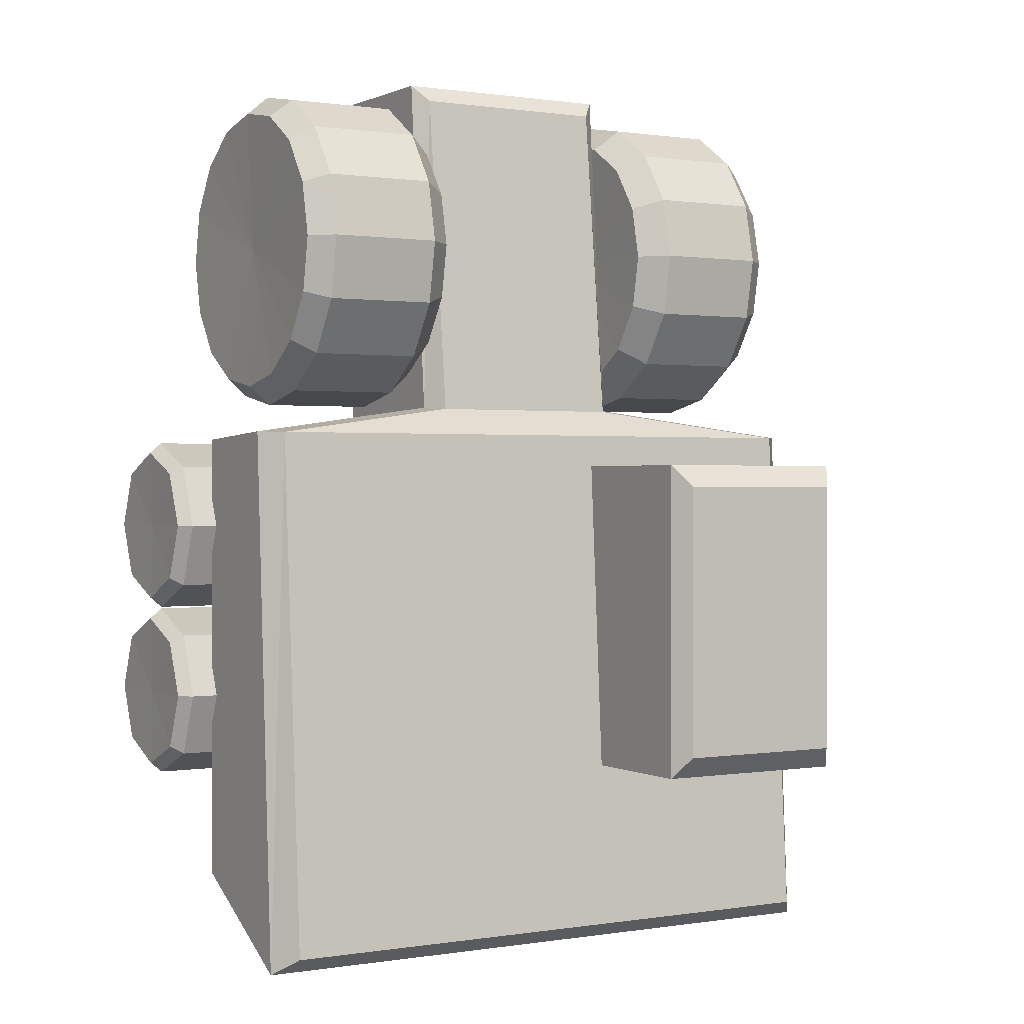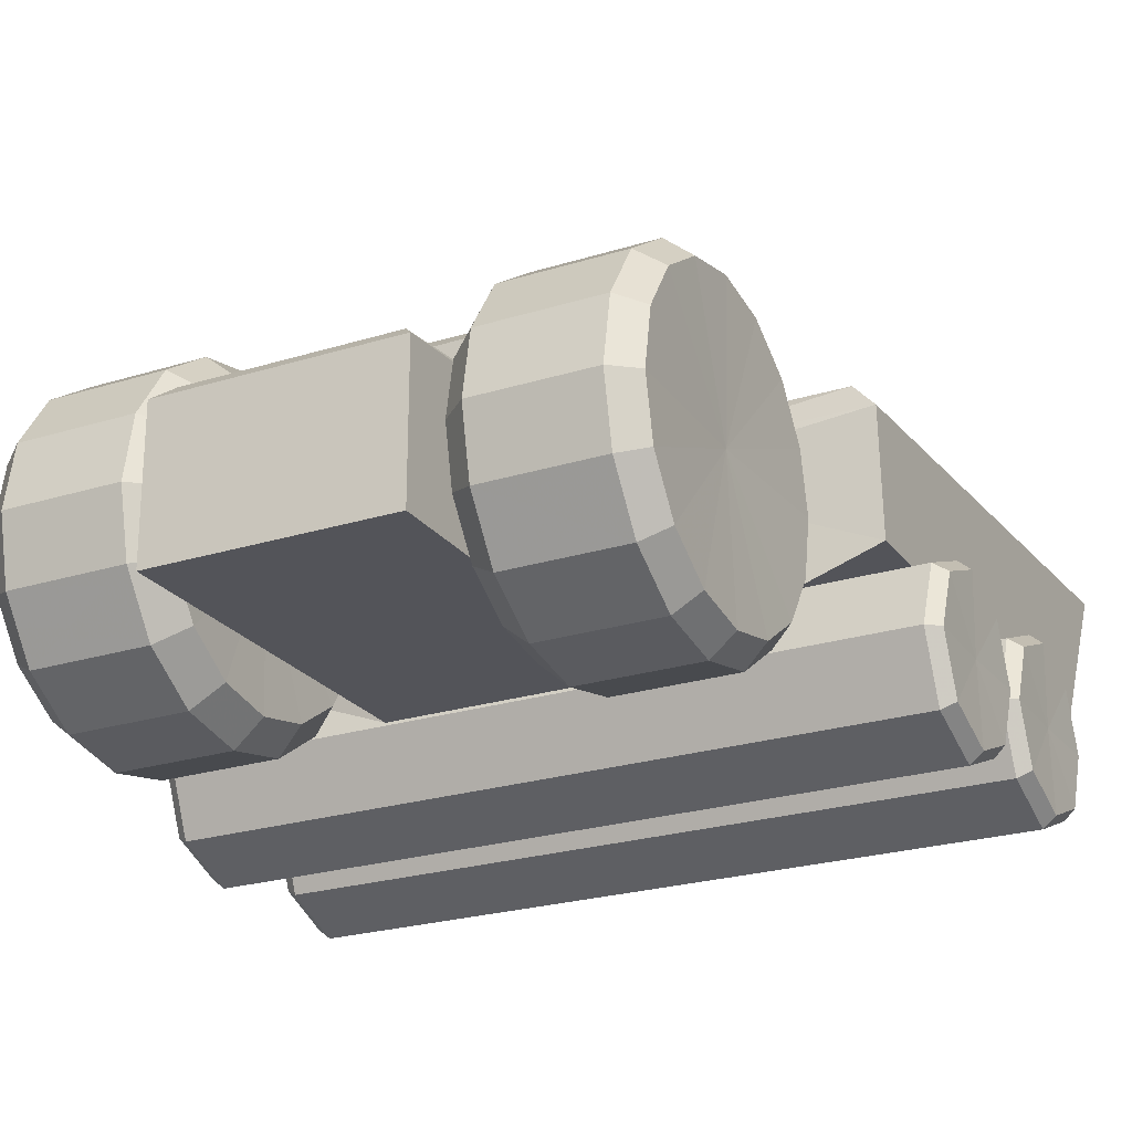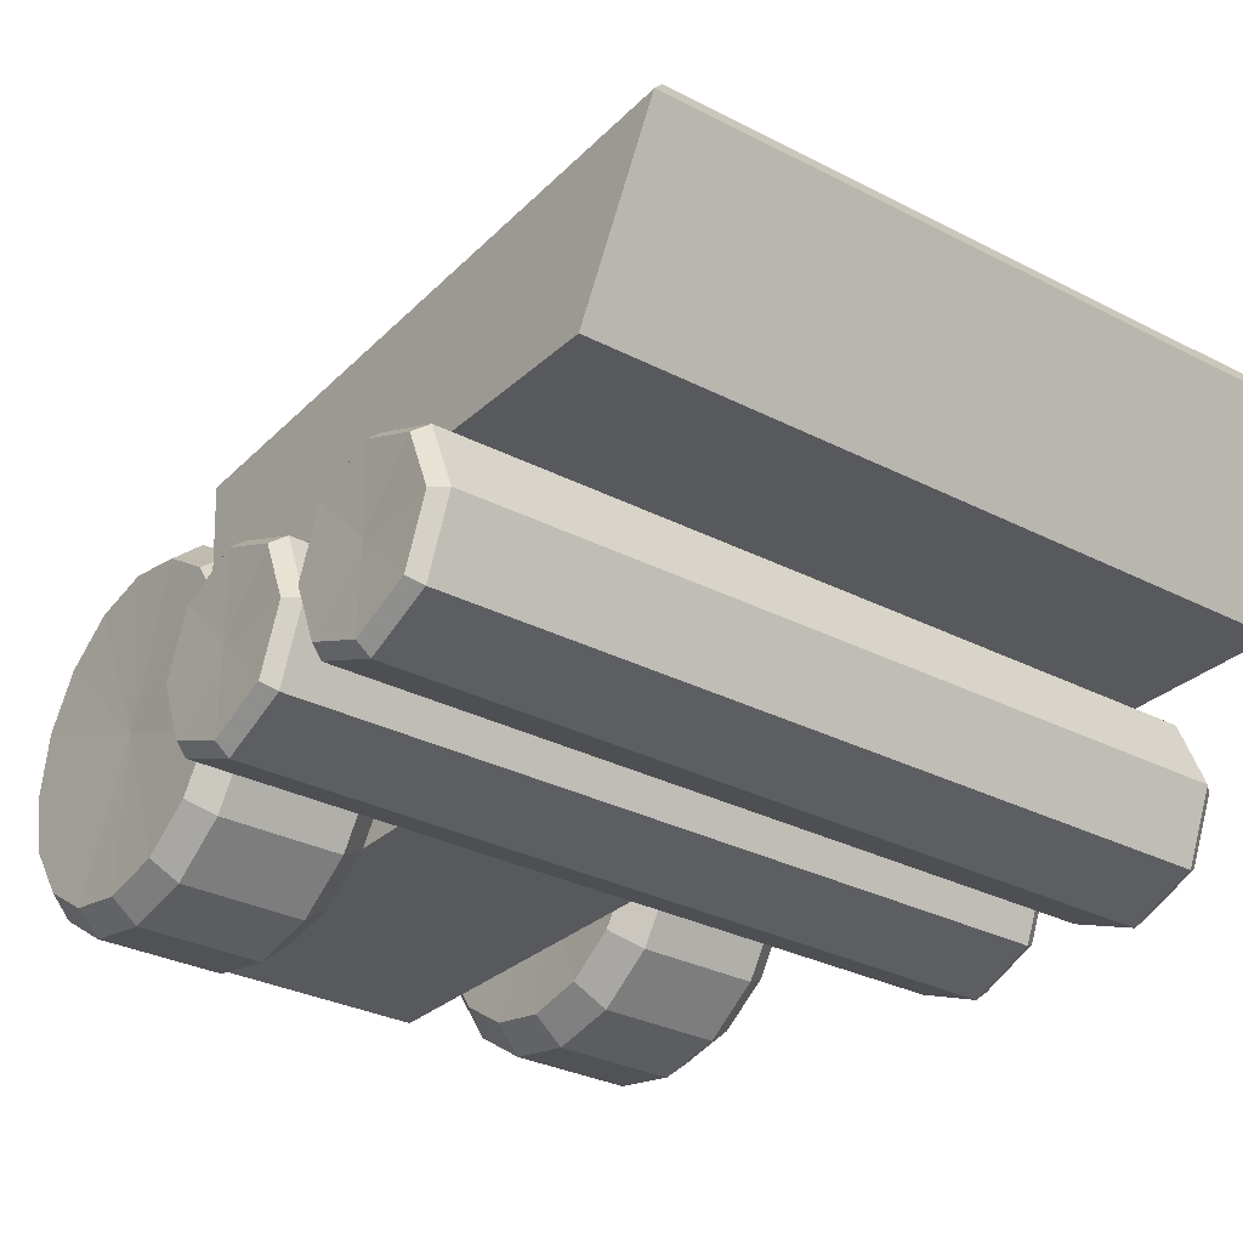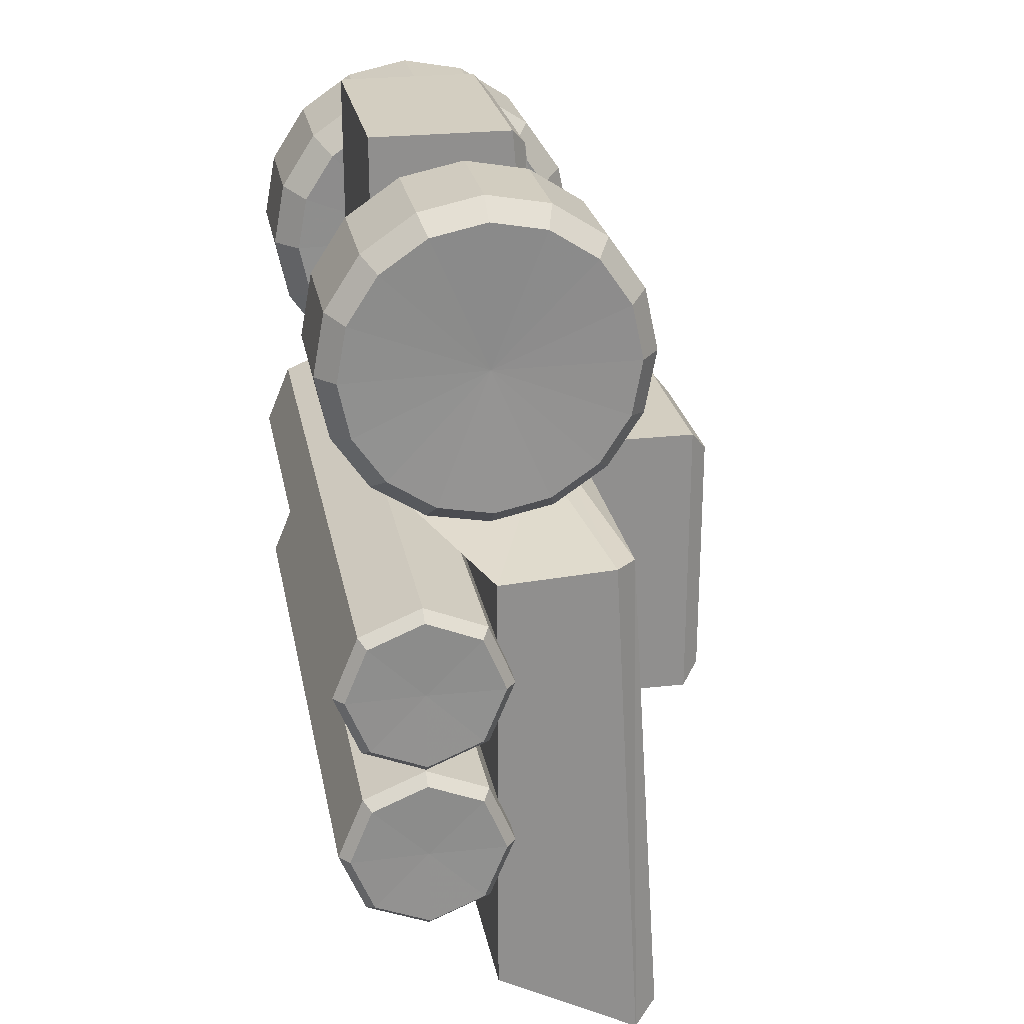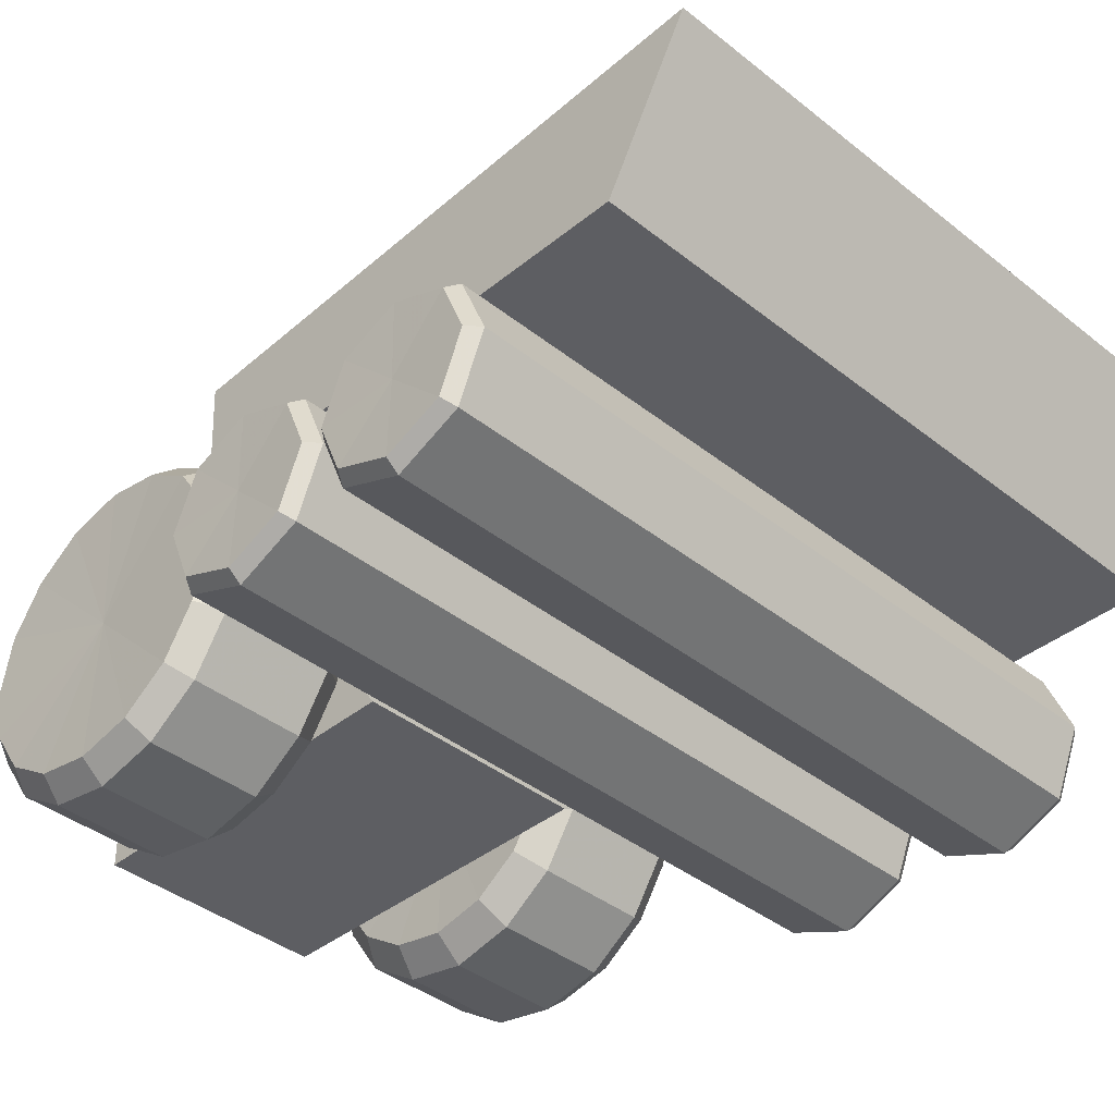
<metadata>
{"format":"obj","ext":"obj","renderer":"f3d","projection":"perspective","resolution":1024,"background":"white","views":[{"elev":0.7,"azim":149.3,"up":"+Z"},{"elev":-23.8,"azim":27.5,"up":"+Y"},{"elev":-29.9,"azim":142.7,"up":"+Y"},{"elev":25.0,"azim":79.5,"up":"+Z"},{"elev":-39.4,"azim":135.3,"up":"+Y"}]}
</metadata>
<code>
o Bot_Basic_Cube.001
v -1.482 0.6852 -3.289
v -1.271 0.6981 -0.2739
v -0.5685 0.6981 -0.2739
v -0.5223 0.2882 0.5569
v -1.39 1.476 -3.575
v -0.4563 1 0.478
v -1.482 1.361 -3.655
v -0.5223 0.9315 0.5569
v -1.482 0.6852 -1.195
v -1.39 1.32 -1.169
v -1.482 1.221 -1.166
v -0.5223 0.2882 -1.063
v -0.5223 1.062 -1.035
v -0.4563 1.16 -1.043
v -1.187 0.001805 0.003334
v -0.6724 0.001805 0.003334
v -1.187 0.1609 0.2487
v -0.6724 0.1609 0.2487
v -1.187 1.387 0.02238
v -0.6724 1.387 0.02238
v -0.6724 1.448 -0.2636
v -0.6724 1.394 -0.5512
v -1.187 1.235 -0.7966
v -0.6724 0.7084 -1.023
v -1.187 0.4209 -0.9702
v -0.6724 0.4209 -0.9702
v -1.187 0.1755 -0.8111
v -0.6724 0.1755 -0.8111
v -1.187 0.009695 -0.5702
v -1.292 0.03611 -0.283
v -1.292 0.08302 -0.029
v -1.292 0.2236 0.1877
v -1.292 0.4364 0.3342
v -1.292 0.689 0.3881
v -1.292 0.943 0.3412
v -1.292 1.16 0.2006
v -1.292 1.306 -0.01218
v -1.292 1.36 -0.2648
v -1.292 1.313 -0.5189
v -1.292 1.173 -0.7356
v -1.292 0.9599 -0.8821
v -1.292 0.7072 -0.9359
v -1.292 0.4532 -0.889
v -1.292 0.2364 -0.7485
v -1.292 0.08999 -0.5357
v -0.5505 0.05611 -0.2828
v -0.5505 0.1016 -0.0364
v -0.5505 0.2379 0.1738
v -0.5505 0.4443 0.3158
v -0.5505 0.6893 0.3681
v -0.5505 0.9356 0.3226
v -0.5505 1.146 0.1863
v -0.5505 1.288 -0.02008
v -0.5505 1.34 -0.2651
v -0.5505 1.295 -0.5115
v -0.5505 1.158 -0.7217
v -0.5505 0.952 -0.8637
v -0.5505 0.707 -0.9159
v -0.5505 0.4606 -0.8705
v -0.5505 0.2504 -0.7341
v -0.5505 0.1084 -0.5278
v -1.187 -0.0513 -0.2842
v -0.6724 -0.0513 -0.2842
v -1.187 0.4018 0.4145
v -0.6724 0.4018 0.4145
v -1.187 0.6878 0.4755
v -0.6724 0.6878 0.4755
v -1.187 0.9754 0.4224
v -0.6724 0.9754 0.4224
v -1.187 1.221 0.2633
v -0.6724 1.221 0.2633
v -1.187 1.448 -0.2636
v -1.187 1.394 -0.5512
v -0.6724 1.235 -0.7966
v -1.187 0.9944 -0.9624
v -0.6724 0.9944 -0.9624
v -1.187 0.7084 -1.023
v -0.6724 0.009695 -0.5702
v -1.605 0.3408 -2.827
v -2.4e-05 0.6255 -2.709
v -1.605 0.743 -2.424
v -2.4e-05 0.6247 -2.139
v -1.605 0.6247 -2.139
v -1.654 0.3402 -2.424
v -2.4e-05 0.3397 -2.021
v -1.605 0.3397 -2.021
v -2.4e-05 -0.06259 -2.425
v -1.605 -0.06259 -2.425
v -1.661 0.08897 -2.676
v -1.661 0.3407 -2.78
v -1.661 0.5922 -2.676
v -1.661 0.6961 -2.424
v -1.661 0.5915 -2.172
v -1.661 0.3397 -2.068
v -1.661 0.08826 -2.173
v -1.661 -0.01561 -2.425
v -2.4e-05 0.0558 -2.71
v -1.605 0.0558 -2.71
v -2.4e-05 0.3408 -2.827
v -1.605 0.6255 -2.709
v -2.4e-05 0.743 -2.424
v -2.4e-05 0.05499 -2.14
v -1.605 0.05499 -2.14
v -1.605 0.05499 -1.326
v -2.4e-05 0.05499 -1.326
v -2.4e-05 0.743 -1.61
v -1.605 0.6255 -1.895
v -2.4e-05 0.3408 -2.014
v -1.605 0.0558 -1.896
v -2.4e-05 0.0558 -1.896
v -1.661 -0.01561 -1.611
v -1.661 0.08826 -1.36
v -1.661 0.3397 -1.255
v -1.661 0.5915 -1.359
v -1.661 0.6961 -1.61
v -1.661 0.5922 -1.862
v -1.661 0.3407 -1.967
v -1.661 0.08897 -1.863
v -1.605 -0.06259 -1.611
v -2.4e-05 -0.06259 -1.611
v -1.605 0.3397 -1.208
v -2.4e-05 0.3397 -1.208
v -1.654 0.3402 -1.611
v -1.605 0.6247 -1.326
v -2.4e-05 0.6247 -1.326
v -1.605 0.743 -1.61
v -2.4e-05 0.6255 -1.895
v -1.605 0.3408 -2.014
v 1.482 0.6852 -3.289
v 1.271 0.6981 -0.2739
v 0.5685 0.6981 -0.2739
v 0.5223 0.2882 0.5569
v 1.39 1.476 -3.575
v 0.4563 1 0.478
v 1.482 1.361 -3.655
v 0.5223 0.9315 0.5569
v 1.482 0.6852 -1.195
v 1.39 1.32 -1.169
v 1.482 1.221 -1.166
v 0.5223 0.2882 -1.063
v 0.5223 1.062 -1.035
v 0.4563 1.16 -1.043
v 1.187 0.001805 0.003334
v 0.6724 0.001805 0.003334
v 1.187 0.1609 0.2487
v 0.6724 0.1609 0.2487
v 1.187 1.387 0.02238
v 0.6724 1.387 0.02238
v 0.6724 1.448 -0.2636
v 0.6724 1.394 -0.5512
v 1.187 1.235 -0.7966
v 0.6724 0.7084 -1.023
v 1.187 0.4209 -0.9702
v 0.6724 0.4209 -0.9702
v 1.187 0.1755 -0.8111
v 0.6724 0.1755 -0.8111
v 1.187 0.009695 -0.5702
v 1.292 0.03611 -0.283
v 1.292 0.08302 -0.029
v 1.292 0.2236 0.1877
v 1.292 0.4364 0.3342
v 1.292 0.689 0.3881
v 1.292 0.943 0.3412
v 1.292 1.16 0.2006
v 1.292 1.306 -0.01218
v 1.292 1.36 -0.2648
v 1.292 1.313 -0.5189
v 1.292 1.173 -0.7356
v 1.292 0.9599 -0.8821
v 1.292 0.7072 -0.9359
v 1.292 0.4532 -0.889
v 1.292 0.2364 -0.7485
v 1.292 0.08999 -0.5357
v 0.5505 0.05611 -0.2828
v 0.5505 0.1016 -0.0364
v 0.5505 0.2379 0.1738
v 0.5505 0.4443 0.3158
v 0.5505 0.6893 0.3681
v 0.5505 0.9356 0.3226
v 0.5505 1.146 0.1863
v 0.5505 1.288 -0.02008
v 0.5505 1.34 -0.2651
v 0.5505 1.295 -0.5115
v 0.5505 1.158 -0.7217
v 0.5505 0.952 -0.8637
v 0.5505 0.707 -0.9159
v 0.5505 0.4606 -0.8705
v 0.5505 0.2504 -0.7341
v 0.5505 0.1084 -0.5278
v 1.187 -0.0513 -0.2842
v 0.6724 -0.0513 -0.2842
v 1.187 0.4018 0.4145
v 0.6724 0.4018 0.4145
v 1.187 0.6878 0.4755
v 0.6724 0.6878 0.4755
v 1.187 0.9754 0.4224
v 0.6724 0.9754 0.4224
v 1.187 1.221 0.2633
v 0.6724 1.221 0.2633
v 1.187 1.448 -0.2636
v 1.187 1.394 -0.5512
v 0.6724 1.235 -0.7966
v 1.187 0.9944 -0.9624
v 0.6724 0.9944 -0.9624
v 1.187 0.7084 -1.023
v 0.6724 0.009695 -0.5702
v -0 1.476 -3.575
v -0 0.6852 -3.289
v 0 1 0.478
v 0 0.2882 0.5569
v -0 1.361 -3.655
v 0 0.9315 0.5569
v -0 1.32 -1.169
v -0 0.6852 -1.195
v -0 1.16 -1.043
v -0 0.2882 -1.063
v 1.605 0.3408 -2.827
v 1.605 0.743 -2.424
v 1.605 0.6247 -2.139
v 1.654 0.3402 -2.424
v 1.605 0.3397 -2.021
v 1.605 -0.06259 -2.425
v 1.661 0.08897 -2.676
v 1.661 0.3407 -2.78
v 1.661 0.5922 -2.676
v 1.661 0.6961 -2.424
v 1.661 0.5915 -2.172
v 1.661 0.3397 -2.068
v 1.661 0.08826 -2.173
v 1.661 -0.01561 -2.425
v 1.605 0.0558 -2.71
v 1.605 0.6255 -2.709
v 1.605 0.05499 -2.14
v 1.605 0.05499 -1.326
v 1.605 0.6255 -1.895
v 1.605 0.0558 -1.896
v 1.661 -0.01561 -1.611
v 1.661 0.08826 -1.36
v 1.661 0.3397 -1.255
v 1.661 0.5915 -1.359
v 1.661 0.6961 -1.61
v 1.661 0.5922 -1.862
v 1.661 0.3407 -1.967
v 1.661 0.08897 -1.863
v 1.605 -0.06259 -1.611
v 1.605 0.3397 -1.208
v 1.654 0.3402 -1.611
v 1.605 0.6247 -1.326
v 1.605 0.743 -1.61
v 1.605 0.3408 -2.014
v -1.203 1.102 -2.8
v -0.2778 1.102 -2.8
v -0.2778 1.102 -1.32
v -1.203 1.102 -1.32
v -1.203 2.027 -2.8
v -0.2778 2.027 -2.8
v -0.2778 2.027 -1.32
v -1.203 2.027 -1.32
v -1.139 2.112 -2.697
v -0.342 2.112 -2.697
v -0.342 2.112 -1.422
v -1.139 2.112 -1.422
f 56 55 3
f 212 8 4 210
f 11 7 1 9
f 209 6 8 212
f 10 5 7 11
f 13 11 9 12
f 14 10 11 13
f 6 14 13 8
f 8 13 12 4
f 25 27 44 43
f 15 17 32 31
f 27 29 45 44
f 28 26 59 60
f 22 21 54 55
f 18 16 47 48
f 26 24 58 59
f 21 20 53 54
f 64 65 67 66
f 66 67 69 68
f 68 69 71 70
f 65 18 48 49
f 70 19 37 36
f 29 62 30 45
f 72 73 39 38
f 23 75 41 40
f 64 66 34 33
f 77 25 43 42
f 62 15 31 30
f 68 70 36 35
f 19 72 38 37
f 73 23 40 39
f 17 64 33 32
f 75 77 42 41
f 66 68 35 34
f 24 76 57 58
f 69 67 50 51
f 20 71 52 53
f 63 78 61 46
f 76 74 56 57
f 67 65 49 50
f 16 63 46 47
f 71 69 51 52
f 78 28 60 61
f 74 22 55 56
f 62 63 16 15
f 15 16 18 17
f 17 18 65 64
f 70 71 20 19
f 19 20 21 72
f 72 21 22 73
f 73 22 74 23
f 23 74 76 75
f 75 76 24 77
f 77 24 26 25
f 25 26 28 27
f 29 78 63 62
f 27 28 78 29
f 7 211 208 1
f 12 216 210 4
f 10 213 207 5
f 5 207 211 7
f 1 208 214 9
f 14 215 213 10
f 6 209 215 14
f 9 214 216 12
f 41 42 2
f 30 31 2
f 35 36 2
f 40 41 2
f 45 30 2
f 34 35 2
f 39 40 2
f 44 45 2
f 33 34 2
f 38 39 2
f 43 44 2
f 32 33 2
f 37 38 2
f 42 43 2
f 36 37 2
f 31 32 2
f 51 50 3
f 61 60 3
f 50 49 3
f 55 54 3
f 60 59 3
f 49 48 3
f 54 53 3
f 59 58 3
f 48 47 3
f 53 52 3
f 58 57 3
f 47 46 3
f 52 51 3
f 57 56 3
f 46 61 3
f 94 93 84
f 89 96 84
f 91 90 84
f 93 92 84
f 90 89 84
f 92 91 84
f 96 95 84
f 95 94 84
f 79 98 89 90
f 98 97 87 88
f 81 100 91 92
f 99 97 98 79
f 101 80 100 81
f 101 81 83 82
f 102 103 88 87
f 86 83 93 94
f 103 86 94 95
f 79 90 91 100
f 98 88 96 89
f 80 99 79 100
f 85 82 83 86
f 103 102 85 86
f 88 103 95 96
f 83 81 92 93
f 124 126 115 114
f 119 104 112 111
f 104 105 122 121
f 122 125 124 121
f 127 108 128 107
f 109 119 111 118
f 128 117 116 107
f 104 121 113 112
f 121 124 114 113
f 105 104 119 120
f 106 126 124 125
f 106 127 107 126
f 108 110 109 128
f 126 107 116 115
f 109 110 120 119
f 128 109 118 117
f 112 113 123
f 111 112 123
f 115 116 123
f 117 118 123
f 114 115 123
f 116 117 123
f 118 111 123
f 113 114 123
f 184 131 183
f 212 210 132 136
f 139 137 129 135
f 209 212 136 134
f 138 139 135 133
f 141 140 137 139
f 142 141 139 138
f 134 136 141 142
f 136 132 140 141
f 153 171 172 155
f 143 159 160 145
f 155 172 173 157
f 156 188 187 154
f 150 183 182 149
f 146 176 175 144
f 154 187 186 152
f 149 182 181 148
f 192 194 195 193
f 194 196 197 195
f 196 198 199 197
f 193 177 176 146
f 198 164 165 147
f 157 173 158 190
f 200 166 167 201
f 151 168 169 203
f 192 161 162 194
f 205 170 171 153
f 190 158 159 143
f 196 163 164 198
f 147 165 166 200
f 201 167 168 151
f 145 160 161 192
f 203 169 170 205
f 194 162 163 196
f 152 186 185 204
f 197 179 178 195
f 148 181 180 199
f 191 174 189 206
f 204 185 184 202
f 195 178 177 193
f 144 175 174 191
f 199 180 179 197
f 206 189 188 156
f 202 184 183 150
f 190 143 144 191
f 143 145 146 144
f 145 192 193 146
f 198 147 148 199
f 147 200 149 148
f 200 201 150 149
f 201 151 202 150
f 151 203 204 202
f 203 205 152 204
f 205 153 154 152
f 153 155 156 154
f 157 190 191 206
f 155 157 206 156
f 135 129 208 211
f 140 132 210 216
f 138 133 207 213
f 133 135 211 207
f 129 137 214 208
f 142 138 213 215
f 134 142 215 209
f 137 140 216 214
f 169 130 170
f 158 130 159
f 163 130 164
f 168 130 169
f 173 130 158
f 162 130 163
f 167 130 168
f 172 130 173
f 161 130 162
f 166 130 167
f 171 130 172
f 160 130 161
f 165 130 166
f 170 130 171
f 164 130 165
f 159 130 160
f 179 131 178
f 189 131 188
f 178 131 177
f 183 131 182
f 188 131 187
f 177 131 176
f 182 131 181
f 187 131 186
f 176 131 175
f 181 131 180
f 186 131 185
f 175 131 174
f 180 131 179
f 185 131 184
f 174 131 189
f 228 220 227
f 223 220 230
f 225 220 224
f 227 220 226
f 224 220 223
f 226 220 225
f 230 220 229
f 229 220 228
f 217 224 223 231
f 218 226 225 232
f 221 228 227 219
f 233 229 228 221
f 217 232 225 224
f 231 223 230 222
f 222 230 229 233
f 219 227 226 218
f 248 240 241 249
f 245 237 238 234
f 236 244 237 245
f 250 235 242 243
f 234 238 239 246
f 246 239 240 248
f 249 241 242 235
f 250 243 244 236
f 238 247 239
f 237 247 238
f 241 247 242
f 243 247 244
f 240 247 241
f 242 247 243
f 244 247 237
f 239 247 240
f 255 256 252 251
f 256 257 253 252
f 257 258 254 253
f 258 255 251 254
f 251 252 253 254
f 255 258 262 259
f 262 261 260 259
f 257 256 260 261
f 256 255 259 260
f 258 257 261 262
f 231 222 87 97
f 99 217 231 97
f 101 218 232 80
f 101 82 219 218
f 102 87 222 233
f 80 232 217 99
f 85 221 219 82
f 233 221 85 102
f 234 246 122 105
f 122 246 248 125
f 127 235 250 108
f 105 120 245 234
f 106 125 248 249
f 106 249 235 127
f 108 250 236 110
f 236 245 120 110

</code>
